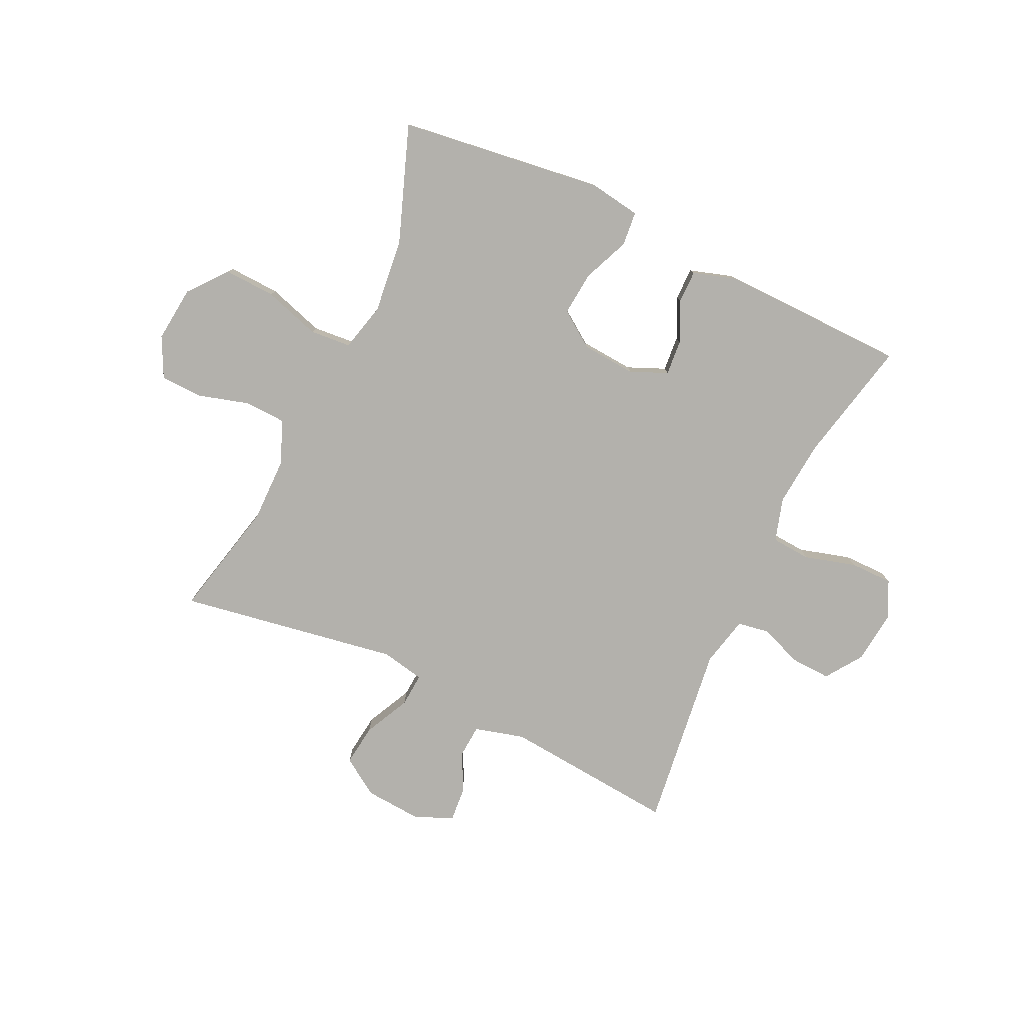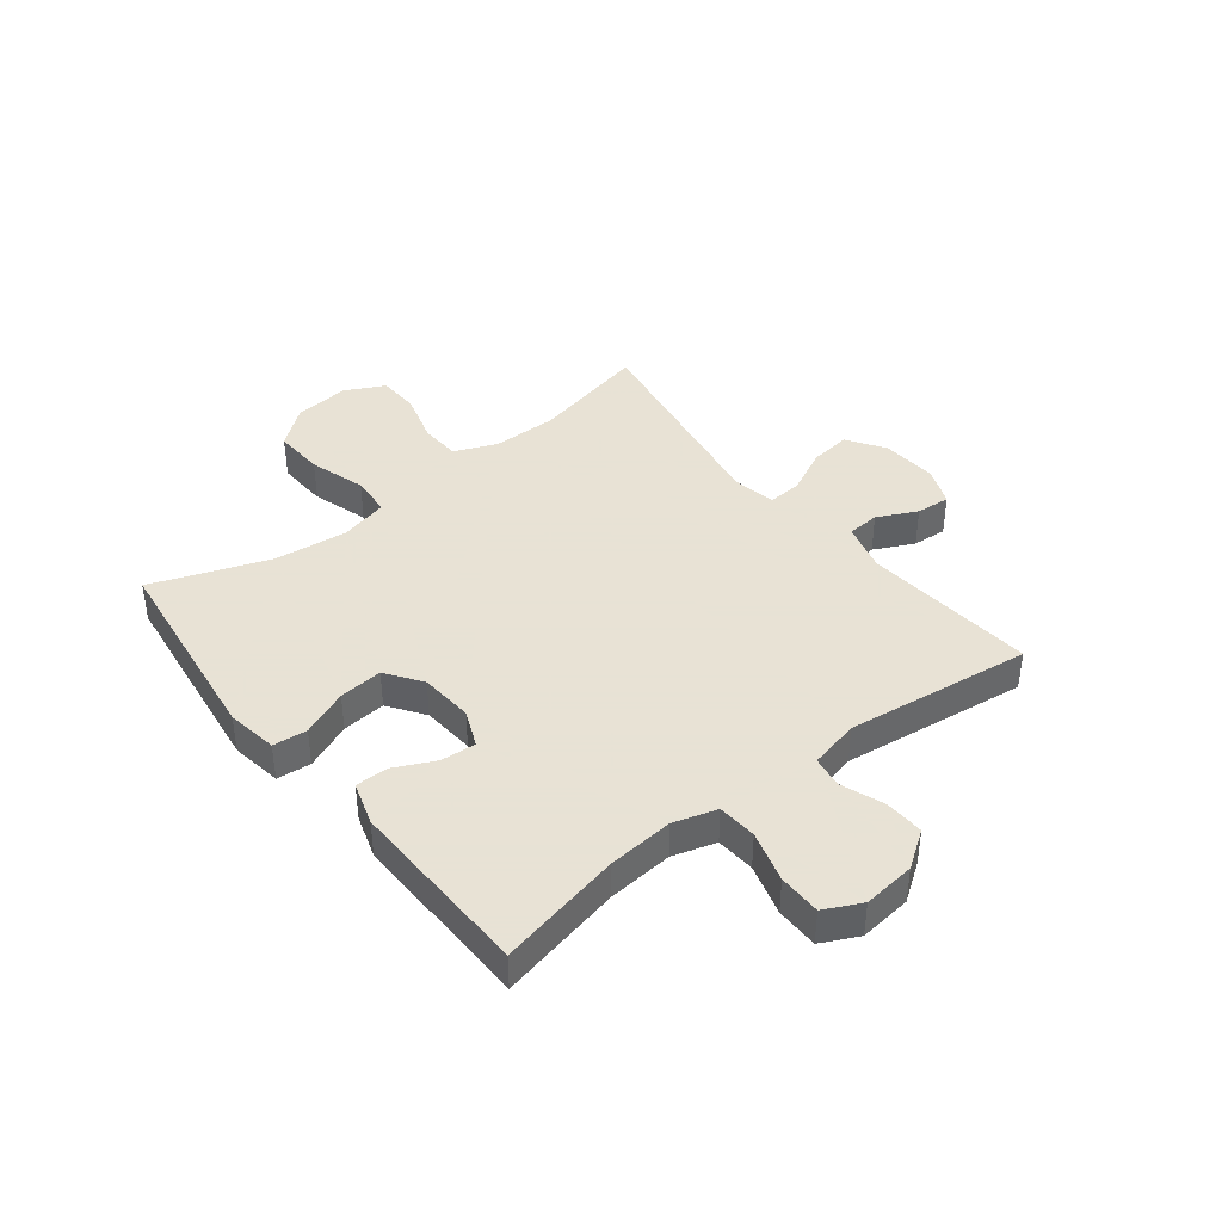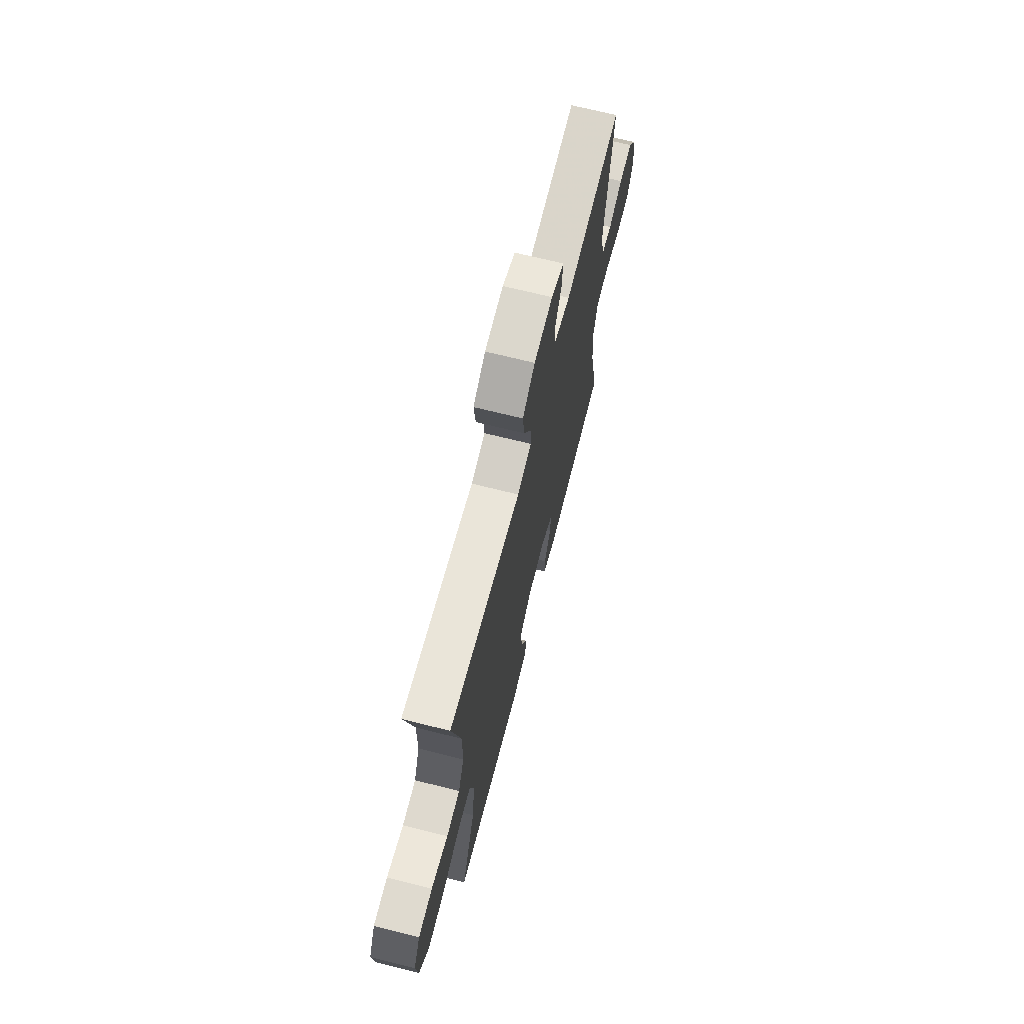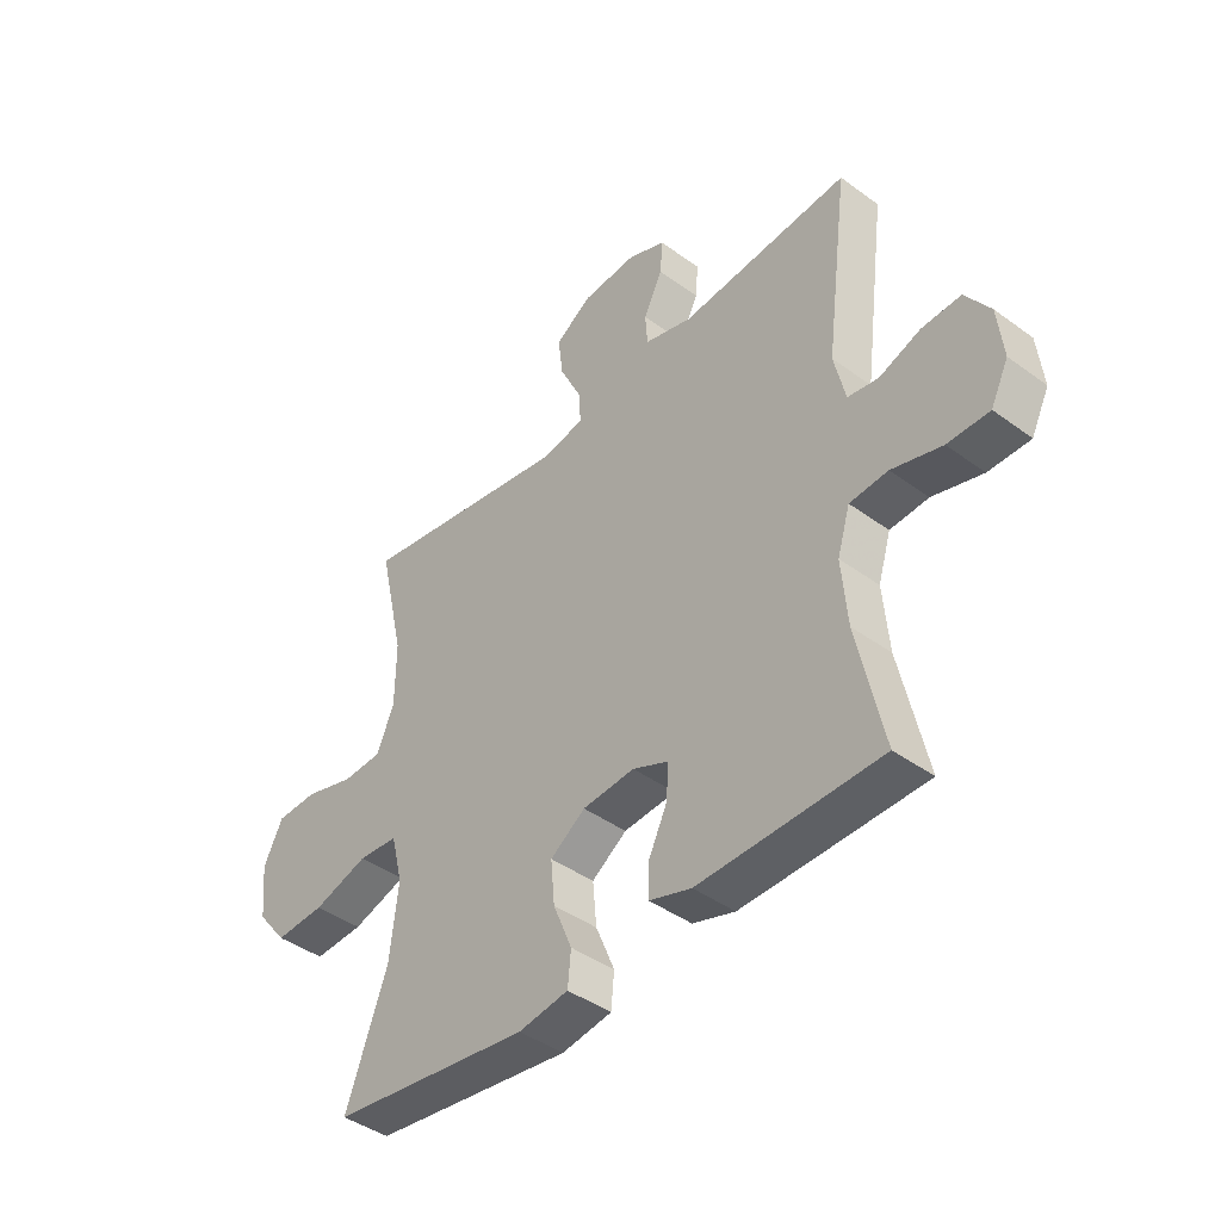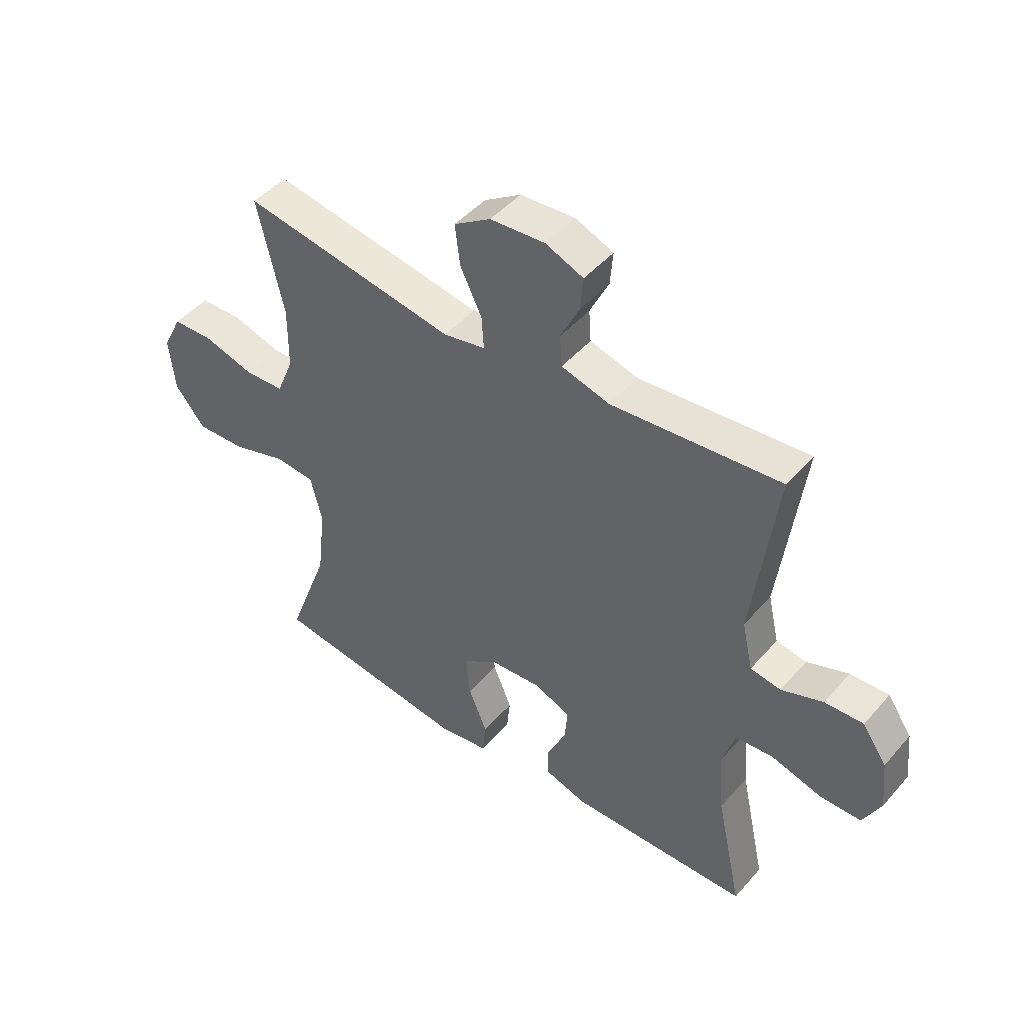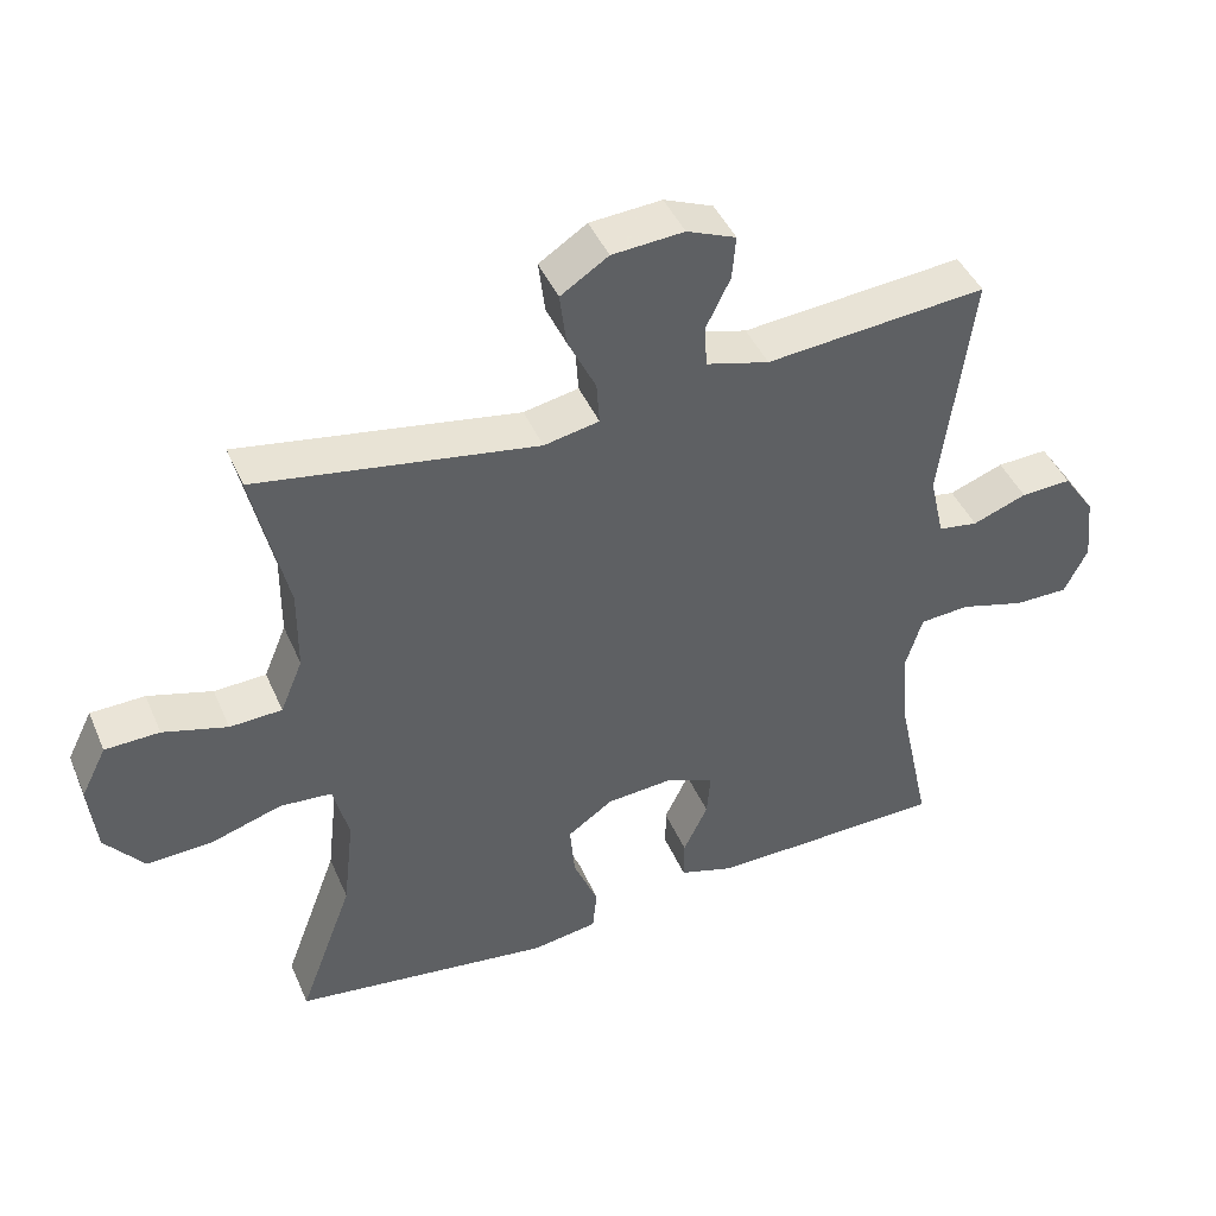
<metadata>
{"format":"obj","ext":"obj","renderer":"f3d","projection":"perspective","resolution":1024,"background":"white","views":[{"elev":-79.1,"azim":154.6,"up":"+Y"},{"elev":40.6,"azim":-128.2,"up":"+Y"},{"elev":69.1,"azim":104.1,"up":"+Z"},{"elev":-42.4,"azim":-131.2,"up":"+Z"},{"elev":46.4,"azim":-141.6,"up":"+Z"},{"elev":44.1,"azim":157.5,"up":"+Z"}]}
</metadata>
<code>
v -0.5 0.07 0.5
v -0.195 0.07 0.473
v -0.108 0.07 0.497
v -0.104 0.07 0.554
v -0.138 0.07 0.624
v -0.143 0.07 0.684
v -0.075 0.07 0.712
v 0.024 0.07 0.705
v 0.09 0.07 0.662
v 0.081 0.07 0.589
v 0.042 0.07 0.509
v 0.038 0.07 0.45
v 0.114 0.07 0.435
v 0.5 0.07 0.5
v 0.453 0.07 0.293
v 0.454 0.07 0.179
v 0.485 0.07 0.104
v 0.557 0.07 0.101
v 0.646 0.07 0.127
v 0.721 0.07 0.125
v 0.756 0.07 0.055
v 0.746 0.07 -0.043
v 0.692 0.07 -0.11
v 0.602 0.07 -0.106
v 0.503 0.07 -0.075
v 0.431 0.07 -0.081
v 0.41 0.07 -0.166
v 0.425 0.07 -0.297
v 0.5 0.07 -0.5
v 0.141 0.07 -0.548
v 0.051 0.07 -0.534
v 0.045 0.07 -0.474
v 0.079 0.07 -0.392
v 0.086 0.07 -0.315
v 0.023 0.07 -0.271
v -0.071 0.07 -0.264
v -0.136 0.07 -0.292
v -0.131 0.07 -0.354
v -0.097 0.07 -0.425
v -0.097 0.07 -0.482
v -0.173 0.07 -0.506
v -0.292 0.07 -0.504
v -0.5 0.07 -0.5
v -0.453 0.07 -0.284
v -0.443 0.07 -0.168
v -0.466 0.07 -0.092
v -0.535 0.07 -0.087
v -0.625 0.07 -0.113
v -0.7 0.07 -0.113
v -0.732 0.07 -0.048
v -0.722 0.07 0.044
v -0.678 0.07 0.108
v -0.608 0.07 0.105
v -0.533 0.07 0.077
v -0.478 0.07 0.086
v -0.458 0.07 0.174
v -0.5 0 0.5
v -0.195 0 0.473
v -0.108 0 0.497
v -0.104 0 0.554
v -0.138 0 0.624
v -0.143 0 0.684
v -0.075 0 0.712
v 0.024 0 0.705
v 0.09 0 0.662
v 0.081 0 0.589
v 0.042 0 0.509
v 0.038 0 0.45
v 0.114 0 0.435
v 0.5 0 0.5
v 0.453 0 0.293
v 0.454 0 0.179
v 0.485 0 0.104
v 0.557 0 0.101
v 0.646 0 0.127
v 0.721 0 0.125
v 0.756 0 0.055
v 0.746 0 -0.043
v 0.692 0 -0.11
v 0.602 0 -0.106
v 0.503 0 -0.075
v 0.431 0 -0.081
v 0.41 0 -0.166
v 0.425 0 -0.297
v 0.5 0 -0.5
v 0.141 0 -0.548
v 0.051 0 -0.534
v 0.045 0 -0.474
v 0.079 0 -0.392
v 0.086 0 -0.315
v 0.023 0 -0.271
v -0.071 0 -0.264
v -0.136 0 -0.292
v -0.131 0 -0.354
v -0.097 0 -0.425
v -0.097 0 -0.482
v -0.173 0 -0.506
v -0.292 0 -0.504
v -0.5 0 -0.5
v -0.453 0 -0.284
v -0.443 0 -0.168
v -0.466 0 -0.092
v -0.535 0 -0.087
v -0.625 0 -0.113
v -0.7 0 -0.113
v -0.732 0 -0.048
v -0.722 0 0.044
v -0.678 0 0.108
v -0.608 0 0.105
v -0.533 0 0.077
v -0.478 0 0.086
v -0.458 0 0.174
f 51 52 53 54
f 51 54 55
f 50 51 55
f 47 48 49 50
f 46 47 50 55
f 45 46 55 56
f 41 42 43 44
f 41 44 45
f 38 39 40 41
f 37 38 41 45
f 36 37 45 56
f 30 31 32 33
f 28 29 30 33
f 27 28 33 34
f 26 27 34 35
f 22 23 24 25
f 22 25 26
f 21 22 26
f 18 19 20 21
f 17 18 21 26
f 16 17 26 35
f 13 14 15
f 12 13 15 16
f 8 9 10 11
f 8 11 12
f 7 8 12
f 4 5 6 7
f 3 4 7 12
f 2 3 12 16
f 16 35 36 56
f 1 2 16 56
f 110 109 108 107
f 111 110 107
f 111 107 106
f 106 105 104 103
f 111 106 103 102
f 112 111 102 101
f 100 99 98 97
f 101 100 97
f 97 96 95 94
f 101 97 94 93
f 112 101 93 92
f 89 88 87 86
f 89 86 85 84
f 90 89 84 83
f 91 90 83 82
f 81 80 79 78
f 82 81 78
f 82 78 77
f 77 76 75 74
f 82 77 74 73
f 91 82 73 72
f 71 70 69
f 72 71 69 68
f 67 66 65 64
f 68 67 64
f 68 64 63
f 63 62 61 60
f 68 63 60 59
f 72 68 59 58
f 112 92 91 72
f 112 72 58 57
f 1 57 58 2
f 2 58 59 3
f 3 59 60 4
f 4 60 61 5
f 5 61 62 6
f 6 62 63 7
f 7 63 64 8
f 8 64 65 9
f 9 65 66 10
f 10 66 67 11
f 11 67 68 12
f 12 68 69 13
f 13 69 70 14
f 14 70 71 15
f 15 71 72 16
f 16 72 73 17
f 17 73 74 18
f 18 74 75 19
f 19 75 76 20
f 20 76 77 21
f 21 77 78 22
f 22 78 79 23
f 23 79 80 24
f 24 80 81 25
f 25 81 82 26
f 26 82 83 27
f 27 83 84 28
f 28 84 85 29
f 29 85 86 30
f 30 86 87 31
f 31 87 88 32
f 32 88 89 33
f 33 89 90 34
f 34 90 91 35
f 35 91 92 36
f 36 92 93 37
f 37 93 94 38
f 38 94 95 39
f 39 95 96 40
f 40 96 97 41
f 41 97 98 42
f 42 98 99 43
f 43 99 100 44
f 44 100 101 45
f 45 101 102 46
f 46 102 103 47
f 47 103 104 48
f 48 104 105 49
f 49 105 106 50
f 50 106 107 51
f 51 107 108 52
f 52 108 109 53
f 53 109 110 54
f 54 110 111 55
f 55 111 112 56
f 56 112 57 1

</code>
